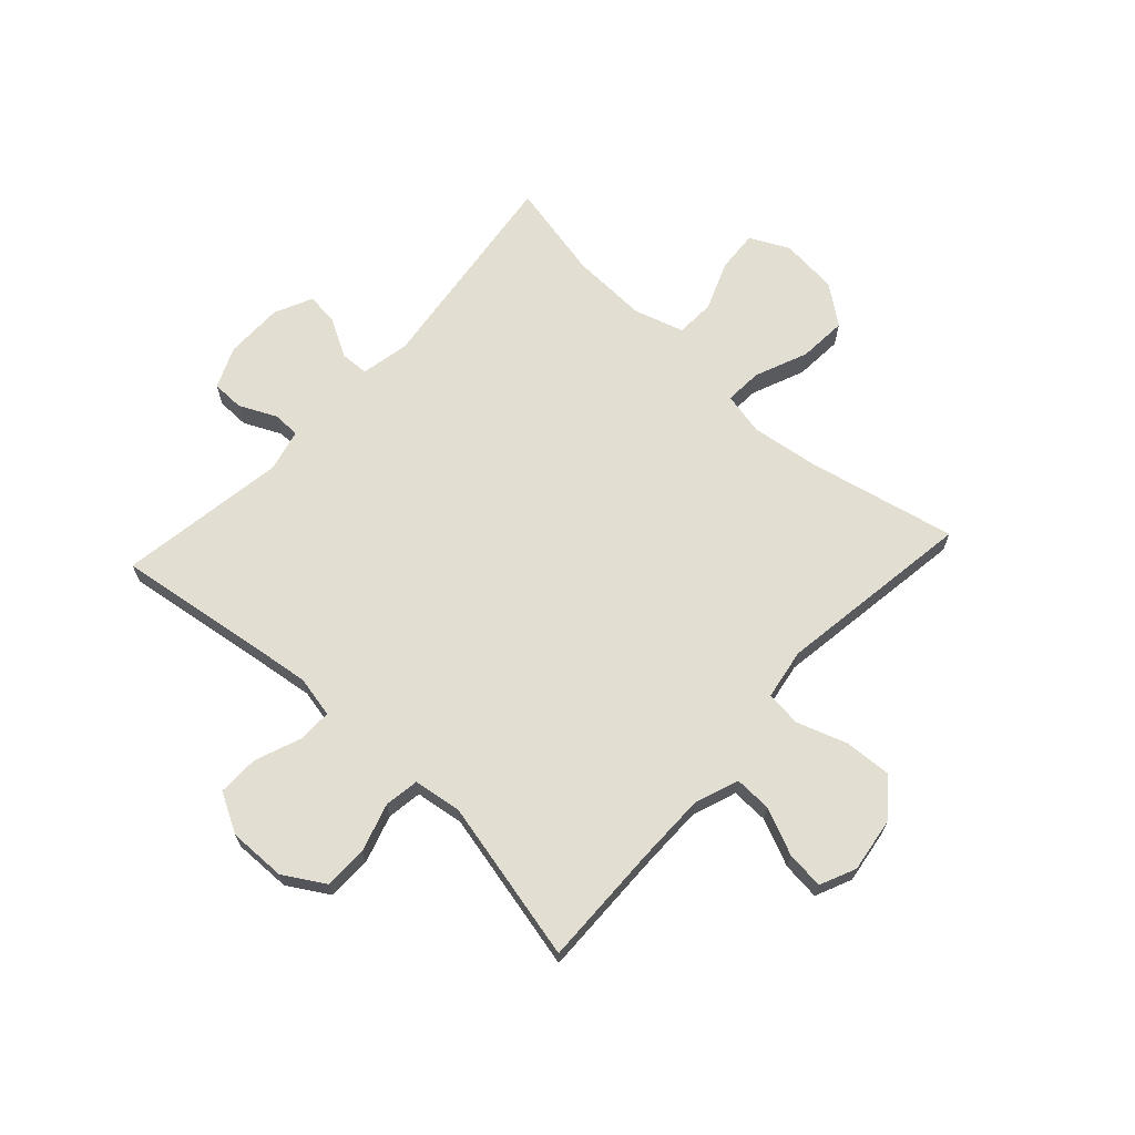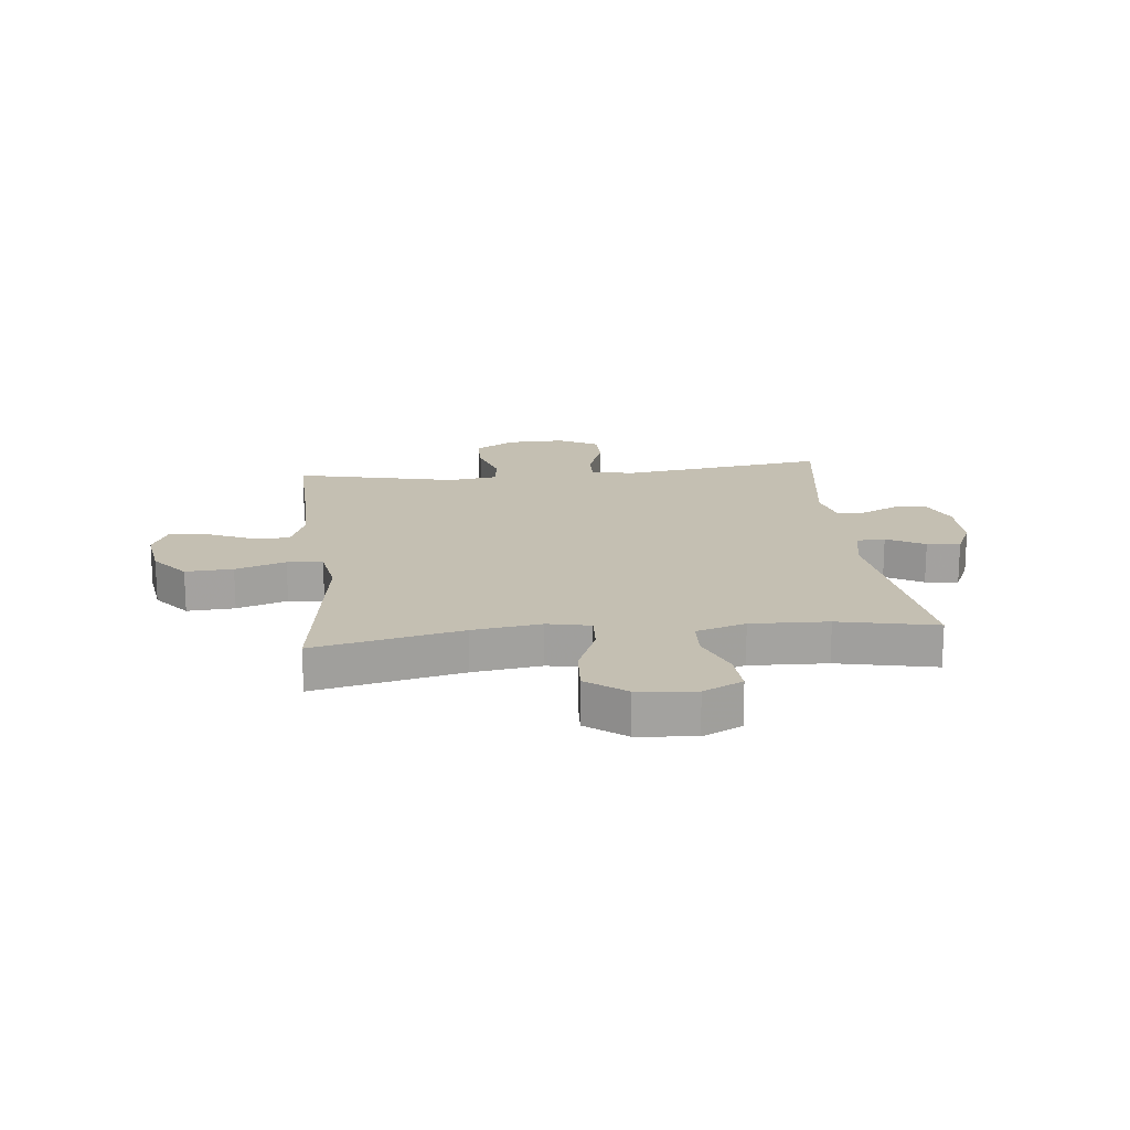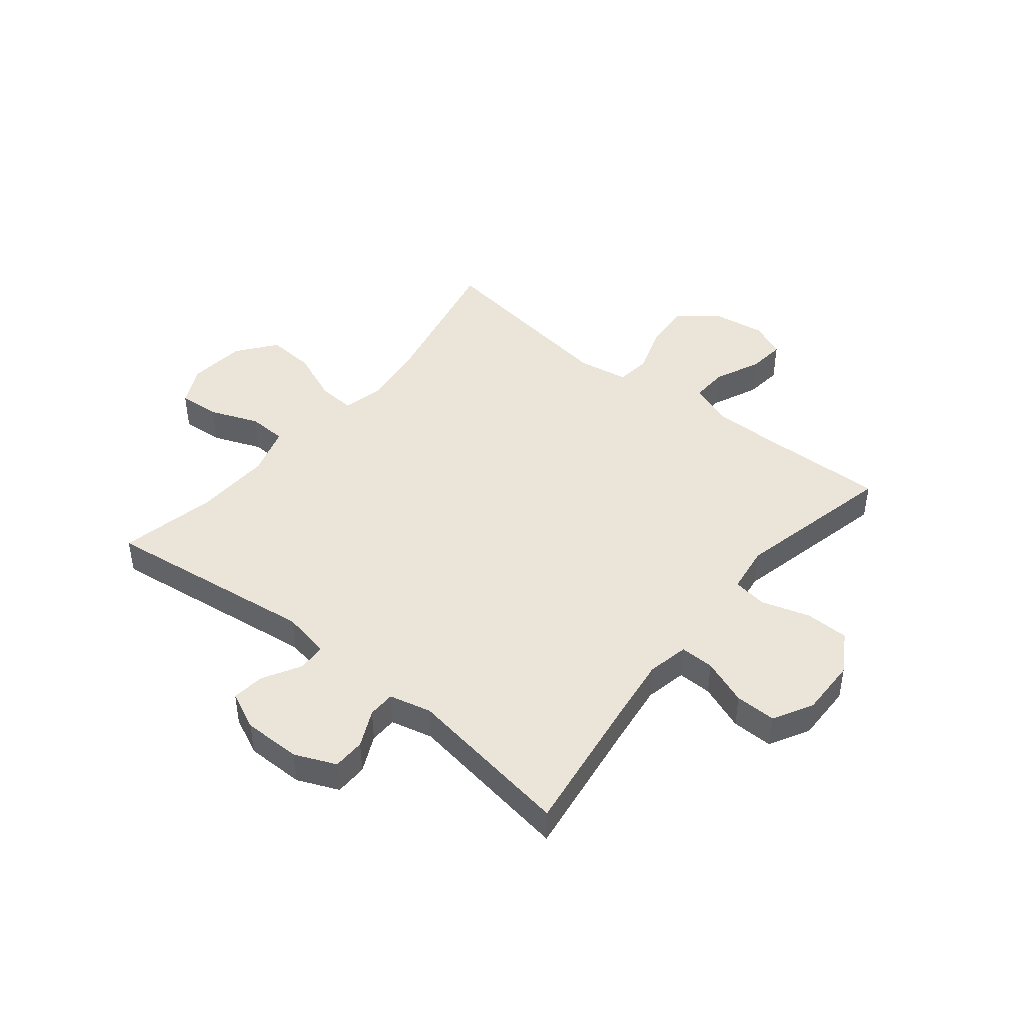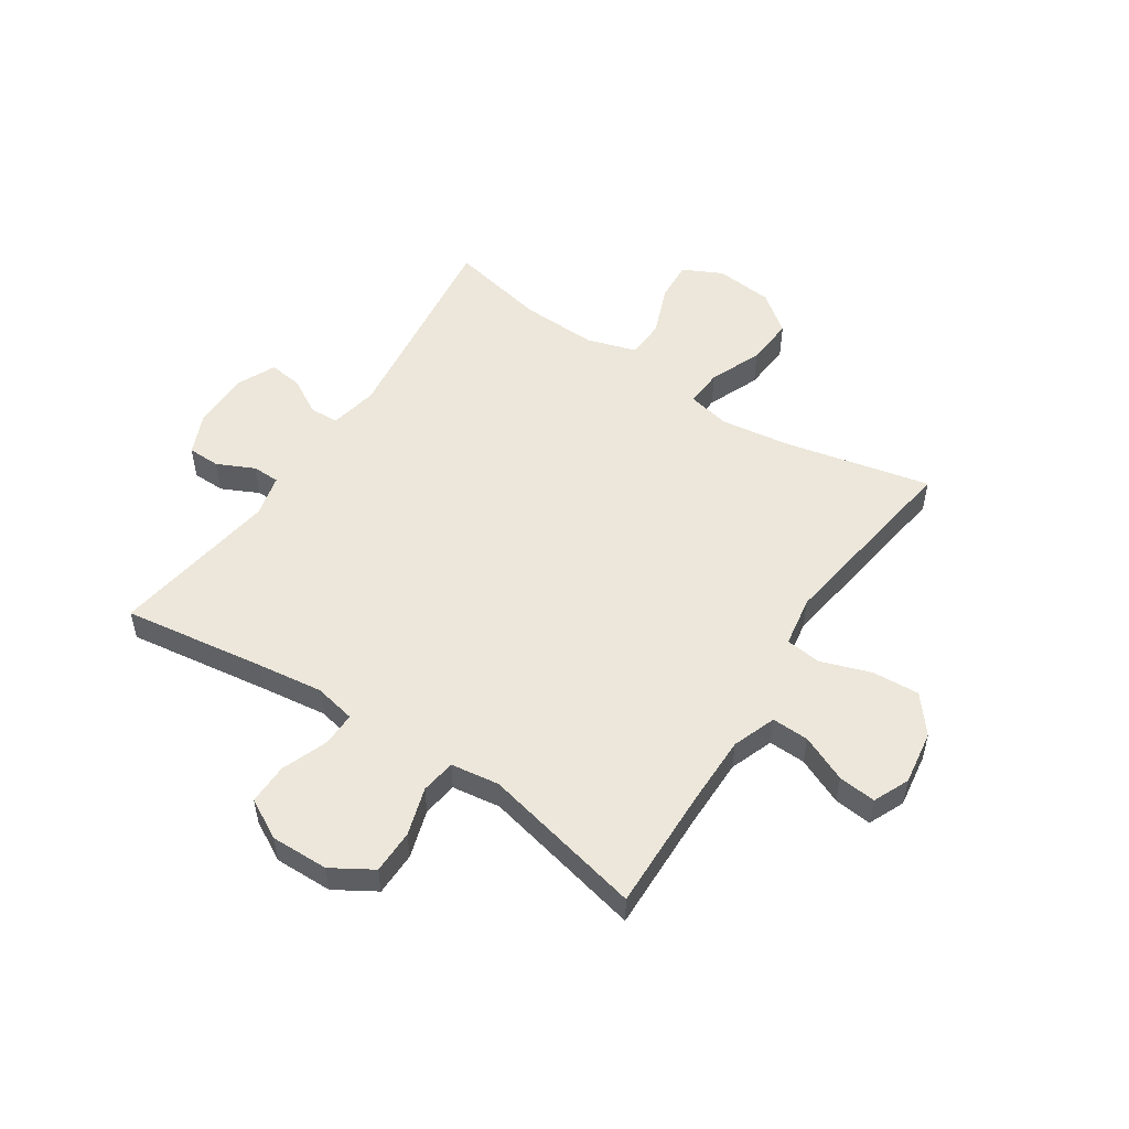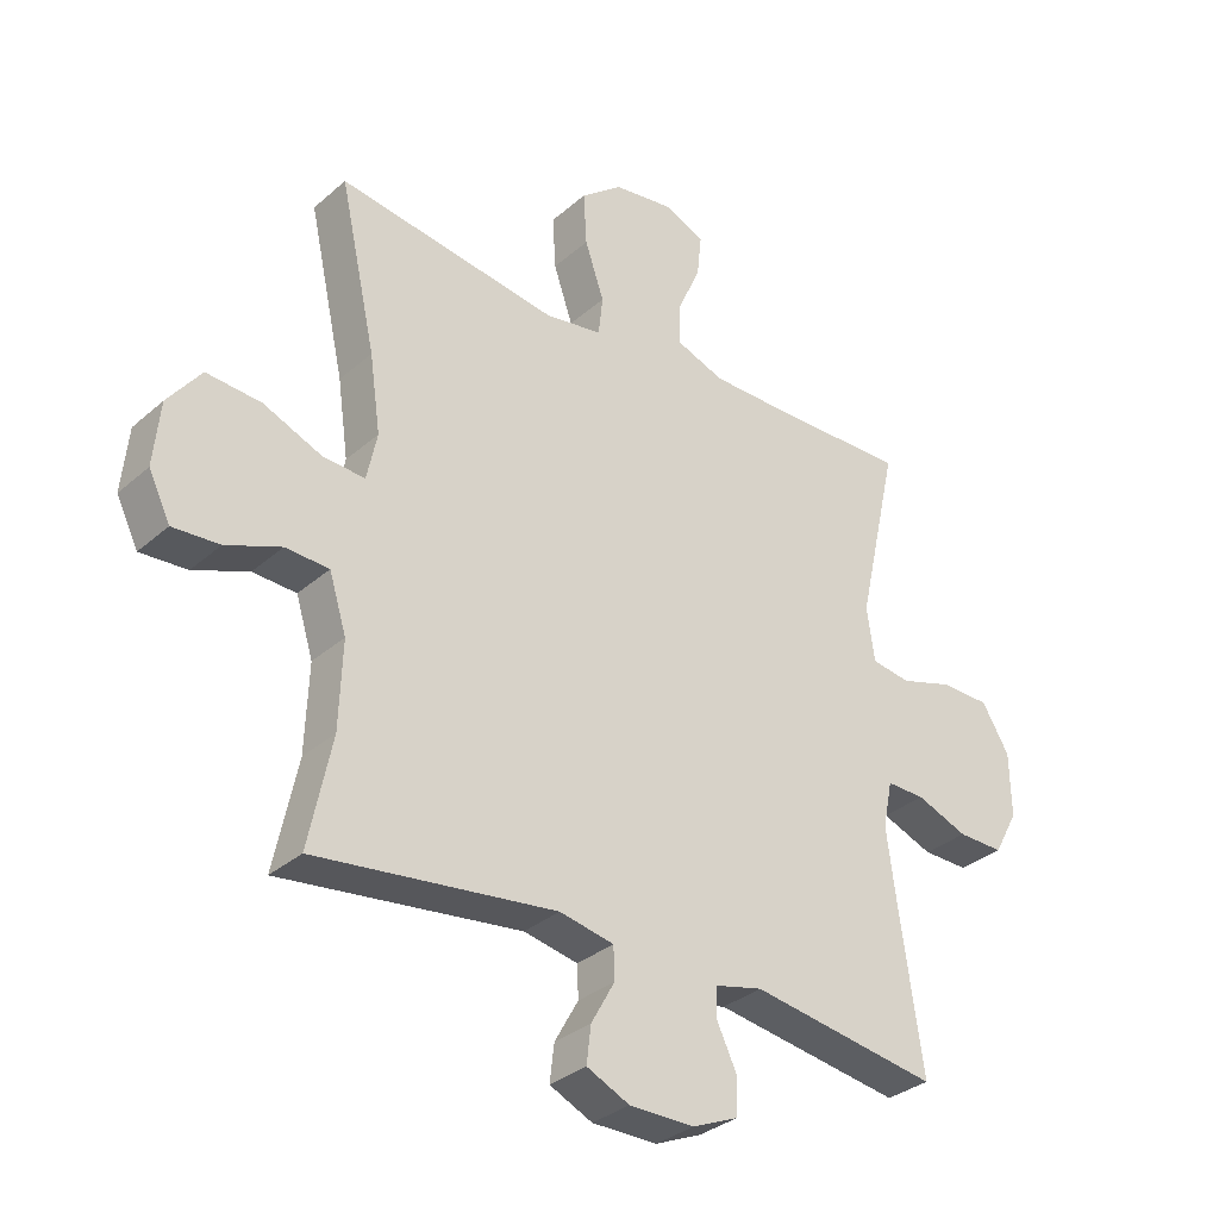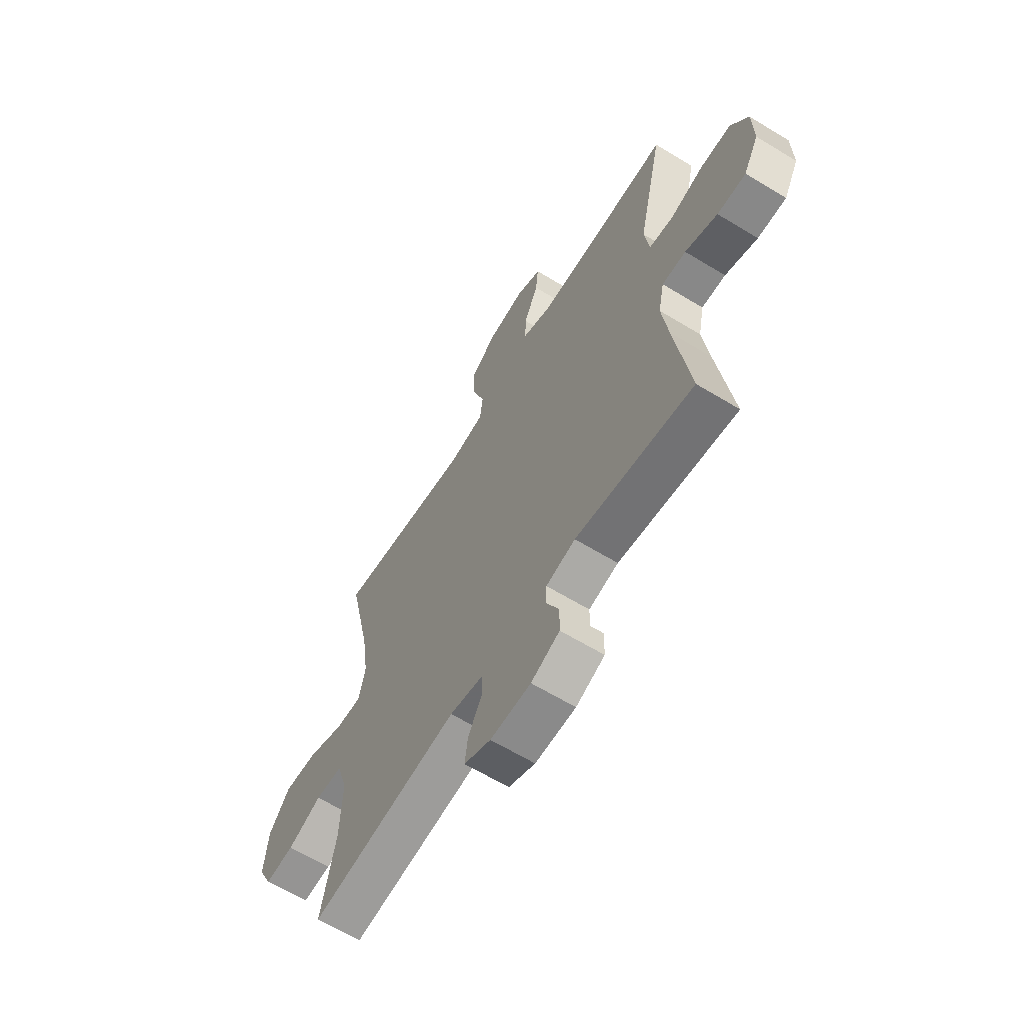
<metadata>
{"format":"obj","ext":"obj","renderer":"f3d","projection":"perspective","resolution":1024,"background":"white","views":[{"elev":67.4,"azim":-47.4,"up":"+Y"},{"elev":17.6,"azim":83.8,"up":"+Y"},{"elev":44.5,"azim":-141.0,"up":"+Y"},{"elev":52.7,"azim":-56.6,"up":"+Y"},{"elev":-32.6,"azim":140.1,"up":"+Z"},{"elev":-63.6,"azim":-121.6,"up":"+Z"}]}
</metadata>
<code>
v -0.5 0.07 0.5
v -0.282 0.07 0.495
v -0.161 0.07 0.495
v -0.085 0.07 0.523
v -0.087 0.07 0.588
v -0.123 0.07 0.67
v -0.13 0.07 0.736
v -0.067 0.07 0.764
v 0.028 0.07 0.75
v 0.093 0.07 0.698
v 0.088 0.07 0.615
v 0.058 0.07 0.527
v 0.065 0.07 0.465
v 0.154 0.07 0.45
v 0.5 0.07 0.5
v 0.443 0.07 0.242
v 0.426 0.07 0.122
v 0.442 0.07 0.047
v 0.508 0.07 0.051
v 0.6 0.07 0.089
v 0.685 0.07 0.095
v 0.737 0.07 0.027
v 0.747 0.07 -0.074
v 0.713 0.07 -0.143
v 0.64 0.07 -0.138
v 0.554 0.07 -0.104
v 0.486 0.07 -0.107
v 0.459 0.07 -0.194
v 0.464 0.07 -0.329
v 0.5 0.07 -0.5
v 0.124 0.07 -0.452
v 0.039 0.07 -0.469
v 0.037 0.07 -0.519
v 0.074 0.07 -0.585
v 0.081 0.07 -0.643
v 0.014 0.07 -0.674
v -0.088 0.07 -0.674
v -0.16 0.07 -0.643
v -0.161 0.07 -0.586
v -0.13 0.07 -0.521
v -0.131 0.07 -0.473
v -0.205 0.07 -0.455
v -0.5 0.07 -0.5
v -0.464 0.07 -0.249
v -0.449 0.07 -0.135
v -0.464 0.07 -0.062
v -0.524 0.07 -0.063
v -0.605 0.07 -0.094
v -0.677 0.07 -0.095
v -0.715 0.07 -0.025
v -0.713 0.07 0.076
v -0.67 0.07 0.147
v -0.593 0.07 0.148
v -0.509 0.07 0.122
v -0.448 0.07 0.131
v -0.436 0.07 0.216
v -0.5 0 0.5
v -0.282 0 0.495
v -0.161 0 0.495
v -0.085 0 0.523
v -0.087 0 0.588
v -0.123 0 0.67
v -0.13 0 0.736
v -0.067 0 0.764
v 0.028 0 0.75
v 0.093 0 0.698
v 0.088 0 0.615
v 0.058 0 0.527
v 0.065 0 0.465
v 0.154 0 0.45
v 0.5 0 0.5
v 0.443 0 0.242
v 0.426 0 0.122
v 0.442 0 0.047
v 0.508 0 0.051
v 0.6 0 0.089
v 0.685 0 0.095
v 0.737 0 0.027
v 0.747 0 -0.074
v 0.713 0 -0.143
v 0.64 0 -0.138
v 0.554 0 -0.104
v 0.486 0 -0.107
v 0.459 0 -0.194
v 0.464 0 -0.329
v 0.5 0 -0.5
v 0.124 0 -0.452
v 0.039 0 -0.469
v 0.037 0 -0.519
v 0.074 0 -0.585
v 0.081 0 -0.643
v 0.014 0 -0.674
v -0.088 0 -0.674
v -0.16 0 -0.643
v -0.161 0 -0.586
v -0.13 0 -0.521
v -0.131 0 -0.473
v -0.205 0 -0.455
v -0.5 0 -0.5
v -0.464 0 -0.249
v -0.449 0 -0.135
v -0.464 0 -0.062
v -0.524 0 -0.063
v -0.605 0 -0.094
v -0.677 0 -0.095
v -0.715 0 -0.025
v -0.713 0 0.076
v -0.67 0 0.147
v -0.593 0 0.148
v -0.509 0 0.122
v -0.448 0 0.131
v -0.436 0 0.216
f 51 52 53 54
f 51 54 55
f 50 51 55
f 47 48 49 50
f 46 47 50 55
f 45 46 55 56
f 42 43 44
f 41 42 44 45
f 37 38 39 40
f 37 40 41
f 36 37 41
f 33 34 35 36
f 32 33 36 41
f 31 32 41 45
f 29 30 31 45
f 23 24 25 26
f 23 26 27
f 22 23 27
f 19 20 21 22
f 18 19 22 27
f 14 15 16
f 13 14 16 17
f 9 10 11 12
f 9 12 13
f 8 9 13
f 5 6 7 8
f 4 5 8 13
f 3 4 13 17
f 56 1 2
f 28 29 45 56
f 18 27 28 56
f 17 18 56
f 2 3 17 56
f 110 109 108 107
f 111 110 107
f 111 107 106
f 106 105 104 103
f 111 106 103 102
f 112 111 102 101
f 100 99 98
f 101 100 98 97
f 96 95 94 93
f 97 96 93
f 97 93 92
f 92 91 90 89
f 97 92 89 88
f 101 97 88 87
f 101 87 86 85
f 82 81 80 79
f 83 82 79
f 83 79 78
f 78 77 76 75
f 83 78 75 74
f 72 71 70
f 73 72 70 69
f 68 67 66 65
f 69 68 65
f 69 65 64
f 64 63 62 61
f 69 64 61 60
f 73 69 60 59
f 58 57 112
f 112 101 85 84
f 112 84 83 74
f 112 74 73
f 112 73 59 58
f 1 57 58 2
f 2 58 59 3
f 3 59 60 4
f 4 60 61 5
f 5 61 62 6
f 6 62 63 7
f 7 63 64 8
f 8 64 65 9
f 9 65 66 10
f 10 66 67 11
f 11 67 68 12
f 12 68 69 13
f 13 69 70 14
f 14 70 71 15
f 15 71 72 16
f 16 72 73 17
f 17 73 74 18
f 18 74 75 19
f 19 75 76 20
f 20 76 77 21
f 21 77 78 22
f 22 78 79 23
f 23 79 80 24
f 24 80 81 25
f 25 81 82 26
f 26 82 83 27
f 27 83 84 28
f 28 84 85 29
f 29 85 86 30
f 30 86 87 31
f 31 87 88 32
f 32 88 89 33
f 33 89 90 34
f 34 90 91 35
f 35 91 92 36
f 36 92 93 37
f 37 93 94 38
f 38 94 95 39
f 39 95 96 40
f 40 96 97 41
f 41 97 98 42
f 42 98 99 43
f 43 99 100 44
f 44 100 101 45
f 45 101 102 46
f 46 102 103 47
f 47 103 104 48
f 48 104 105 49
f 49 105 106 50
f 50 106 107 51
f 51 107 108 52
f 52 108 109 53
f 53 109 110 54
f 54 110 111 55
f 55 111 112 56
f 56 112 57 1

</code>
